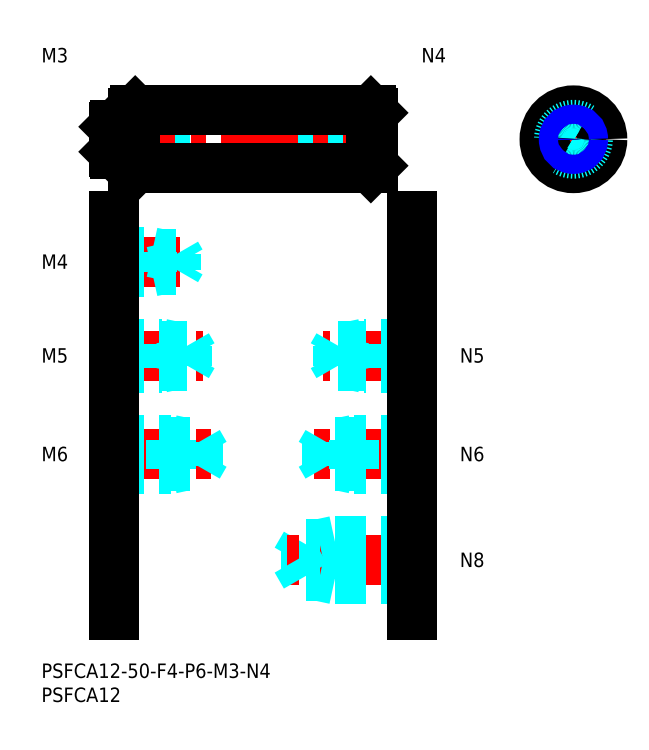
<metadata>
{"format":"dxf","ext":"dxf","renderer":"ezdxf+matplotlib","layout":"modelspace","background":"white","min_lineweight":24,"dpi":150}
</metadata>
<code>
0
SECTION
2
ENTITIES
0
INSERT
8
MSM_CONTINUOUS
2
*U4
10
0
20
0
30
0
0
INSERT
8
MSM_CONTINUOUS
2
*U5
10
0
20
0
30
0
0
INSERT
8
MSM_CONTINUOUS
2
*U6
10
0
20
0
30
0
0
LINE
8
MSM_CENTER
10
13
20
43.5
30
0
11
36
21
43.5
31
0
0
LINE
8
MSM_DASHED
10
15
20
46.5
30
0
11
27
21
46.5
31
0
0
LINE
8
MSM_DASHED
10
15
20
45.96
30
0
11
32.58
21
45.96
31
0
0
LINE
8
MSM_DASHED
10
15
20
41.04
30
0
11
32.58
21
41.04
31
0
0
LINE
8
MSM_DASHED
10
15
20
40.5
30
0
11
27
21
40.5
31
0
0
LINE
8
MSM_DASHED
10
27
20
40.5
30
0
11
27
21
46.5
31
0
0
LINE
8
MSM_DASHED
10
32.58
20
41.04
30
0
11
32.58
21
45.96
31
0
0
LINE
8
MSM_DASHED
10
32.58
20
45.96
30
0
11
34
21
43.5
31
0
0
LINE
8
MSM_DASHED
10
32.58
20
41.04
30
0
11
34
21
43.5
31
0
0
LINE
8
MSM_DASHED
10
27
20
40.5
30
0
11
29.5
21
41.04
31
0
0
LINE
8
MSM_DASHED
10
27
20
46.5
30
0
11
29.5
21
45.96
31
0
0
INSERT
8
MSM_CONTINUOUS
2
*U7
10
0
20
0
30
0
0
LINE
8
MSM_CENTER
10
13
20
64
30
0
11
33.5
21
64
31
0
0
LINE
8
MSM_DASHED
10
15
20
66.5
30
0
11
25
21
66.5
31
0
0
LINE
8
MSM_DASHED
10
15
20
66.07
30
0
11
30.31
21
66.07
31
0
0
LINE
8
MSM_DASHED
10
15
20
61.93
30
0
11
30.31
21
61.93
31
0
0
LINE
8
MSM_DASHED
10
15
20
61.5
30
0
11
25
21
61.5
31
0
0
LINE
8
MSM_DASHED
10
30.31
20
61.93
30
0
11
30.31
21
66.07
31
0
0
LINE
8
MSM_DASHED
10
30.31
20
66.07
30
0
11
31.5
21
64
31
0
0
LINE
8
MSM_DASHED
10
25
20
61.5
30
0
11
25
21
66.5
31
0
0
LINE
8
MSM_DASHED
10
30.31
20
61.93
30
0
11
31.5
21
64
31
0
0
LINE
8
MSM_DASHED
10
25
20
61.5
30
0
11
27
21
61.93
31
0
0
LINE
8
MSM_DASHED
10
25
20
66.5
30
0
11
27
21
66.07
31
0
0
INSERT
8
MSM_CONTINUOUS
2
*U8
10
0
20
0
30
0
0
LINE
8
MSM_CENTER
10
13
20
83.5
30
0
11
31
21
83.5
31
0
0
LINE
8
MSM_DASHED
10
15
20
85.5
30
0
11
23
21
85.5
31
0
0
LINE
8
MSM_DASHED
10
15
20
85.12
30
0
11
28.06
21
85.12
31
0
0
LINE
8
MSM_DASHED
10
15
20
81.88
30
0
11
28.06
21
81.88
31
0
0
LINE
8
MSM_DASHED
10
15
20
81.5
30
0
11
23
21
81.5
31
0
0
LINE
8
MSM_DASHED
10
28.06
20
81.88
30
0
11
28.06
21
85.12
31
0
0
LINE
8
MSM_DASHED
10
28.06
20
85.12
30
0
11
29
21
83.5
31
0
0
LINE
8
MSM_DASHED
10
23
20
81.5
30
0
11
23
21
85.5
31
0
0
LINE
8
MSM_DASHED
10
28.06
20
81.88
30
0
11
29
21
83.5
31
0
0
LINE
8
MSM_DASHED
10
23
20
81.5
30
0
11
24.75
21
81.88
31
0
0
LINE
8
MSM_DASHED
10
23
20
85.5
30
0
11
24.75
21
85.12
31
0
0
INSERT
8
MSM_CONTINUOUS
2
*U9
10
0
20
0
30
0
0
LINE
8
MSM_DASHED
10
15
20
110.5
30
0
11
21
21
110.5
31
0
0
LINE
8
MSM_DASHED
10
15
20
110.2
30
0
11
25.79
21
110.2
31
0
0
LINE
8
MSM_DASHED
10
15
20
107.8
30
0
11
25.79
21
107.8
31
0
0
LINE
8
MSM_DASHED
10
15
20
107.5
30
0
11
21
21
107.5
31
0
0
LINE
8
MSM_DASHED
10
21
20
110.5
30
0
11
22.25
21
110.2
31
0
0
LINE
8
MSM_DASHED
10
25.79
20
107.8
30
0
11
25.79
21
110.2
31
0
0
LINE
8
MSM_DASHED
10
25.79
20
107.8
30
0
11
26.5
21
109
31
0
0
LINE
8
MSM_DASHED
10
25.79
20
110.2
30
0
11
26.5
21
109
31
0
0
LINE
8
MSM_DASHED
10
21
20
107.5
30
0
11
22.25
21
107.8
31
0
0
LINE
8
MSM_DASHED
10
21
20
107.5
30
0
11
21
21
110.5
31
0
0
LINE
8
MSM_CONTINUOUS
10
15
20
93
30
0
11
15
21
10
31
0
0
INSERT
8
MSM_CONTINUOUS
2
*U10
10
0
20
0
30
0
0
LINE
8
MSM_DASHED
10
61
20
17.5
30
0
11
61
21
25.5
31
0
0
LINE
8
MSM_DASHED
10
54.92
20
18.18
30
0
11
54.92
21
24.82
31
0
0
LINE
8
MSM_DASHED
10
54.92
20
24.82
30
0
11
53
21
21.5
31
0
0
LINE
8
MSM_CENTER
10
79
20
21.5
30
0
11
51
21
21.5
31
0
0
LINE
8
MSM_DASHED
10
77
20
18.18
30
0
11
54.92
21
18.18
31
0
0
LINE
8
MSM_DASHED
10
77
20
17.5
30
0
11
61
21
17.5
31
0
0
LINE
8
MSM_DASHED
10
61
20
17.5
30
0
11
57.87
21
18.18
31
0
0
LINE
8
MSM_DASHED
10
54.92
20
18.18
30
0
11
53
21
21.5
31
0
0
LINE
8
MSM_DASHED
10
77
20
25.5
30
0
11
61
21
25.5
31
0
0
LINE
8
MSM_DASHED
10
77
20
24.82
30
0
11
54.92
21
24.82
31
0
0
LINE
8
MSM_DASHED
10
61
20
25.5
30
0
11
57.87
21
24.82
31
0
0
INSERT
8
MSM_CONTINUOUS
2
*U11
10
0
20
0
30
0
0
LINE
8
MSM_CENTER
10
79
20
43.5
30
0
11
56
21
43.5
31
0
0
LINE
8
MSM_DASHED
10
77
20
46.5
30
0
11
65
21
46.5
31
0
0
LINE
8
MSM_DASHED
10
77
20
45.96
30
0
11
59.42
21
45.96
31
0
0
LINE
8
MSM_DASHED
10
77
20
41.04
30
0
11
59.42
21
41.04
31
0
0
LINE
8
MSM_DASHED
10
77
20
40.5
30
0
11
65
21
40.5
31
0
0
LINE
8
MSM_DASHED
10
65
20
40.5
30
0
11
65
21
46.5
31
0
0
LINE
8
MSM_DASHED
10
59.42
20
41.04
30
0
11
59.42
21
45.96
31
0
0
LINE
8
MSM_DASHED
10
59.42
20
45.96
30
0
11
58
21
43.5
31
0
0
LINE
8
MSM_DASHED
10
59.42
20
41.04
30
0
11
58
21
43.5
31
0
0
LINE
8
MSM_DASHED
10
65
20
40.5
30
0
11
62.5
21
41.04
31
0
0
LINE
8
MSM_DASHED
10
65
20
46.5
30
0
11
62.5
21
45.96
31
0
0
INSERT
8
MSM_CONTINUOUS
2
*U12
10
0
20
0
30
0
0
LINE
8
MSM_CENTER
10
79
20
64
30
0
11
58.5
21
64
31
0
0
LINE
8
MSM_DASHED
10
77
20
66.5
30
0
11
67
21
66.5
31
0
0
LINE
8
MSM_DASHED
10
77
20
66.07
30
0
11
61.69
21
66.07
31
0
0
LINE
8
MSM_DASHED
10
77
20
61.93
30
0
11
61.69
21
61.93
31
0
0
LINE
8
MSM_DASHED
10
77
20
61.5
30
0
11
67
21
61.5
31
0
0
LINE
8
MSM_DASHED
10
61.69
20
61.93
30
0
11
61.69
21
66.07
31
0
0
LINE
8
MSM_DASHED
10
61.69
20
66.07
30
0
11
60.5
21
64
31
0
0
LINE
8
MSM_DASHED
10
67
20
61.5
30
0
11
67
21
66.5
31
0
0
LINE
8
MSM_DASHED
10
61.69
20
61.93
30
0
11
60.5
21
64
31
0
0
LINE
8
MSM_DASHED
10
67
20
61.5
30
0
11
65
21
61.93
31
0
0
LINE
8
MSM_DASHED
10
67
20
66.5
30
0
11
65
21
66.07
31
0
0
LINE
8
MSM_DASHED
10
69
20
111
30
0
11
61
21
111
31
0
0
LINE
8
MSM_DASHED
10
69
20
110.6
30
0
11
55.94
21
110.6
31
0
0
LINE
8
MSM_DASHED
10
69
20
107.4
30
0
11
55.94
21
107.4
31
0
0
LINE
8
MSM_DASHED
10
69
20
107
30
0
11
61
21
107
31
0
0
LINE
8
MSM_DASHED
10
55.94
20
107.4
30
0
11
55.94
21
110.6
31
0
0
LINE
8
MSM_DASHED
10
55.94
20
110.6
30
0
11
55
21
109
31
0
0
LINE
8
MSM_DASHED
10
61
20
107
30
0
11
61
21
111
31
0
0
LINE
8
MSM_DASHED
10
55.94
20
107.4
30
0
11
55
21
109
31
0
0
LINE
8
MSM_DASHED
10
61
20
107
30
0
11
59.25
21
107.4
31
0
0
LINE
8
MSM_DASHED
10
61
20
111
30
0
11
59.25
21
110.6
31
0
0
LINE
8
MSM_CONTINUOUS
10
77
20
93
30
0
11
77
21
10
31
0
0
LINE
8
MSM_CENTER
10
12
20
109
30
0
11
72
21
109
31
0
0
LINE
8
MSM_CONTINUOUS
10
19
20
114.5
30
0
11
19
21
103.5
31
0
0
LINE
8
MSM_CONTINUOUS
10
18.6
20
112
30
0
11
15.4
21
112
31
0
0
LINE
8
MSM_CONTINUOUS
10
18.6
20
106
30
0
11
15.4
21
106
31
0
0
LINE
8
MSM_CONTINUOUS
10
68.5
20
115
30
0
11
68.5
21
103
31
0
0
LINE
8
MSM_CONTINUOUS
10
15.4
20
112
30
0
11
15
21
111.6
31
0
0
LINE
8
MSM_CONTINUOUS
10
15.4
20
106
30
0
11
15
21
106.4
31
0
0
ARC
8
MSM_CONTINUOUS
10
18.6
20
112.4
30
0
40
0.4
50
270
51
0
0
ARC
8
MSM_CONTINUOUS
10
18.6
20
105.6
30
0
40
0.4
50
0
51
90
0
LINE
8
MSM_CONTINUOUS
10
19.5
20
115
30
0
11
19.5
21
103
31
0
0
LINE
8
MSM_CONTINUOUS
10
15.4
20
112
30
0
11
15.4
21
106
31
0
0
LINE
8
MSM_CENTER
10
110.6
20
100
30
0
11
110.6
21
118
31
0
0
LINE
8
MSM_CENTER
10
101.6
20
109
30
0
11
119.6
21
109
31
0
0
LINE
8
MSM_CONTINUOUS
10
69
20
114.5
30
0
11
69
21
103.5
31
0
0
LINE
8
MSM_CONTINUOUS
10
19.5
20
115
30
0
11
68.5
21
115
31
0
0
LINE
8
MSM_CONTINUOUS
10
19.5
20
103
30
0
11
68.5
21
103
31
0
0
LINE
8
MSM_CONTINUOUS
10
69
20
103.5
30
0
11
68.5
21
103
31
0
0
LINE
8
MSM_CONTINUOUS
10
69
20
114.5
30
0
11
68.5
21
115
31
0
0
LINE
8
MSM_CONTINUOUS
10
19
20
114.5
30
0
11
19.5
21
115
31
0
0
LINE
8
MSM_CONTINUOUS
10
19.5
20
103
30
0
11
19
21
103.5
31
0
0
CIRCLE
8
MSM_CONTINUOUS
10
110.6
20
109
30
0
40
6
0
CIRCLE
8
MSM_DASHED
10
110.6
20
109
30
0
40
3
0
LINE
8
MSM_CONTINUOUS
10
15
20
106.4
30
0
11
15
21
111.6
31
0
0
INSERT
8
MSM_CONTINUOUS
2
*U13
10
0
20
0
30
0
0
CIRCLE
8
MSM_CONTINUOUS
10
110.6
20
109
30
0
40
1.621
0
CIRCLE
8
MSM_NARROW
10
110.6
20
109
30
0
40
2
0
ENDSEC
0
EOF

</code>
